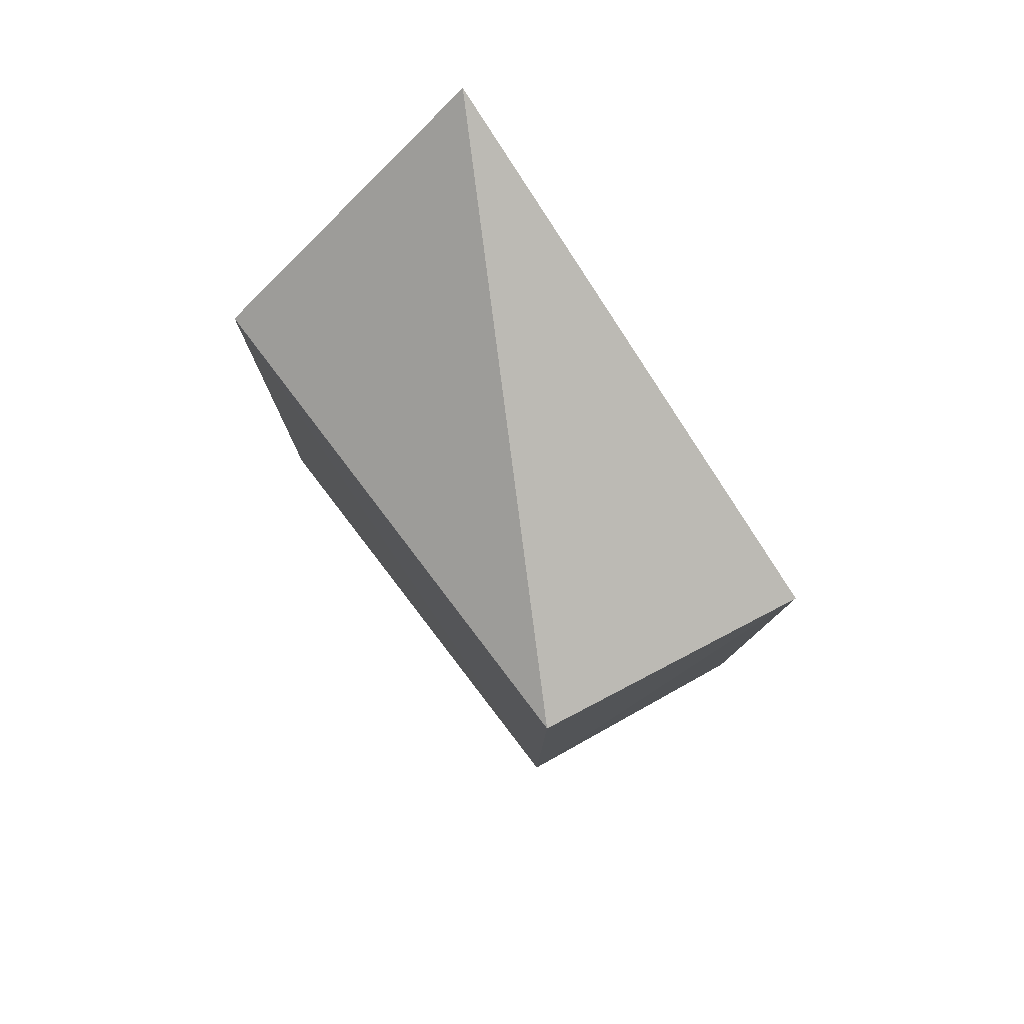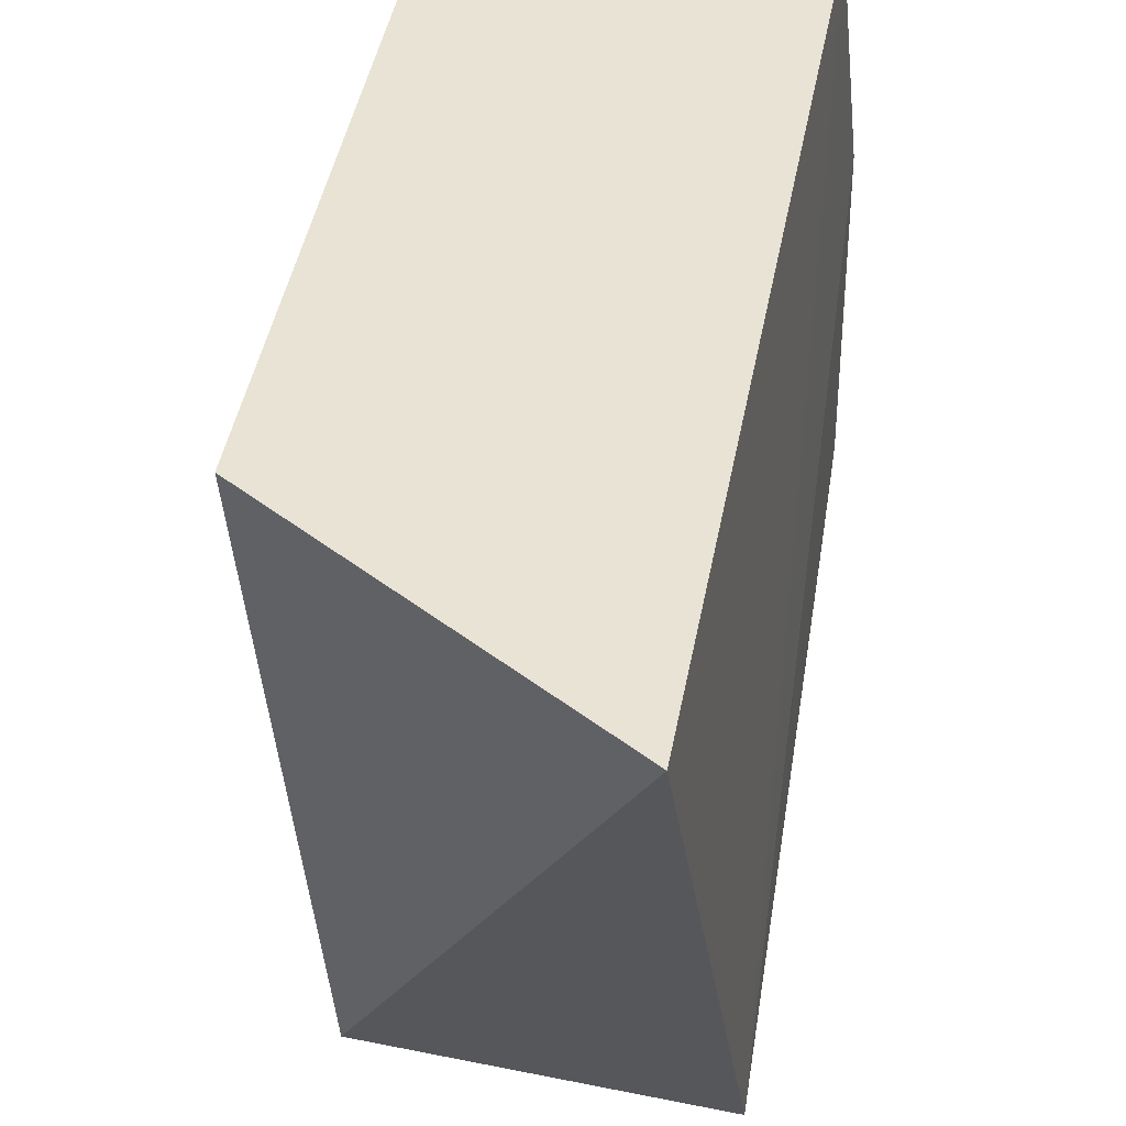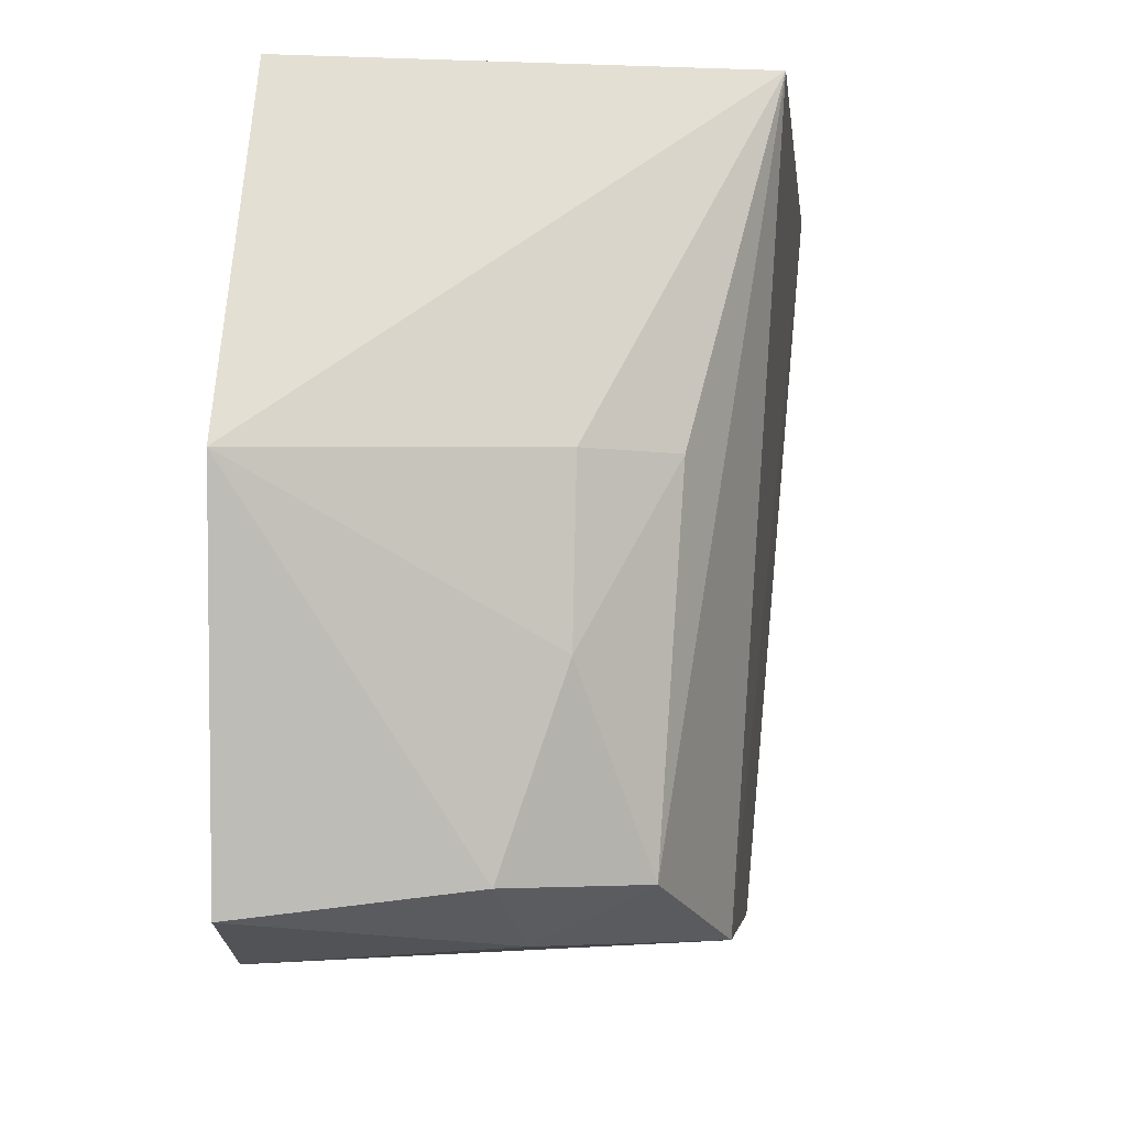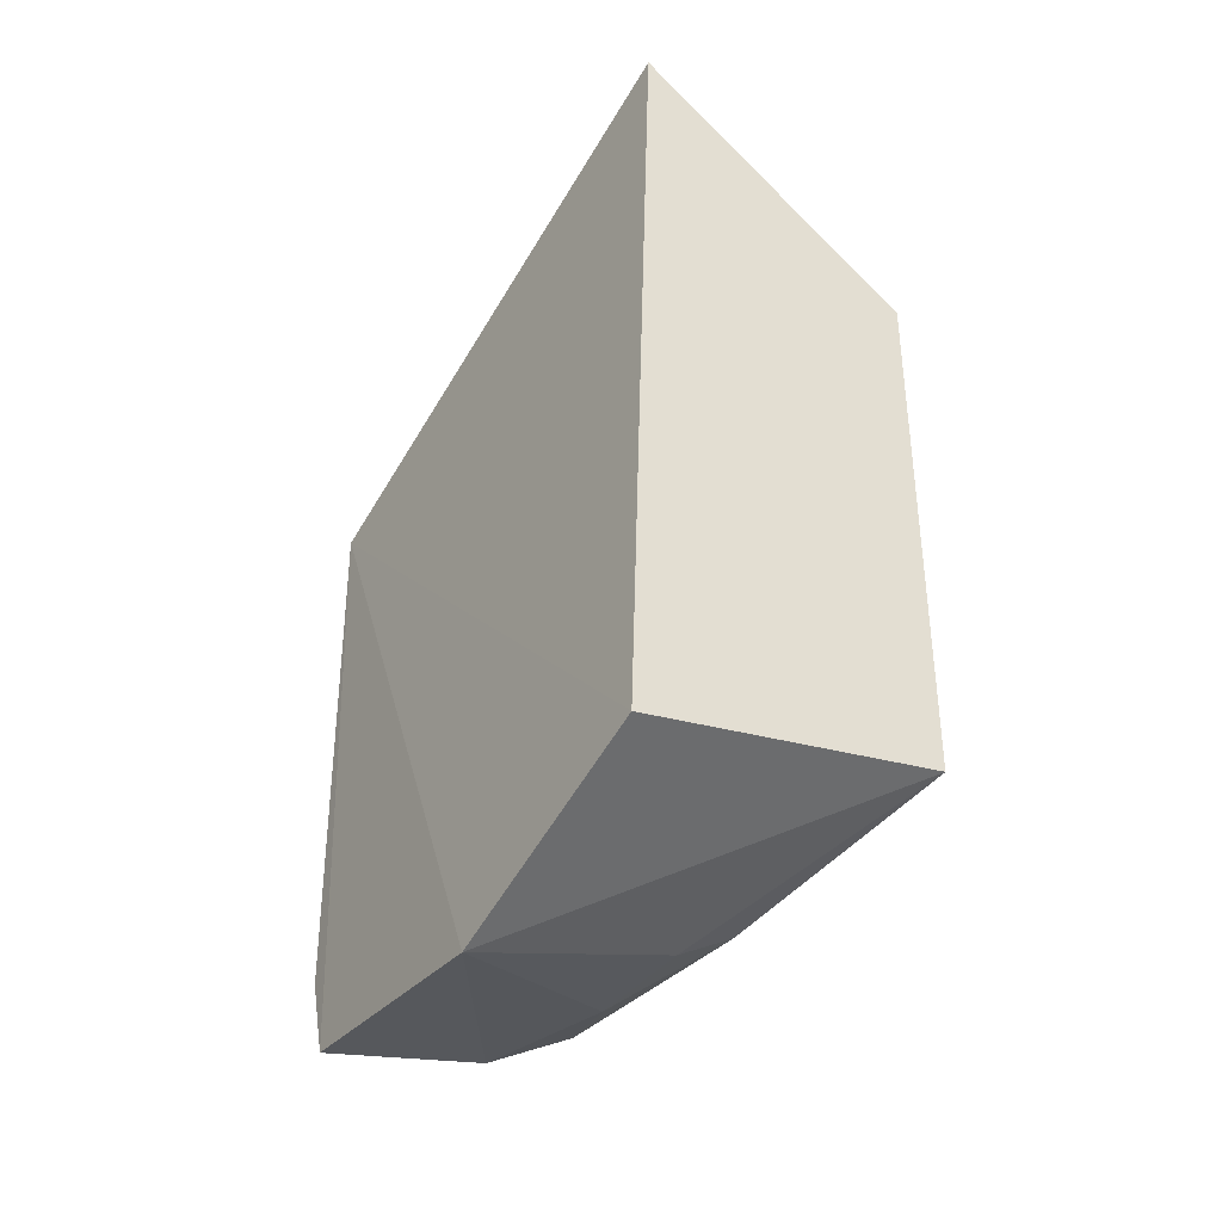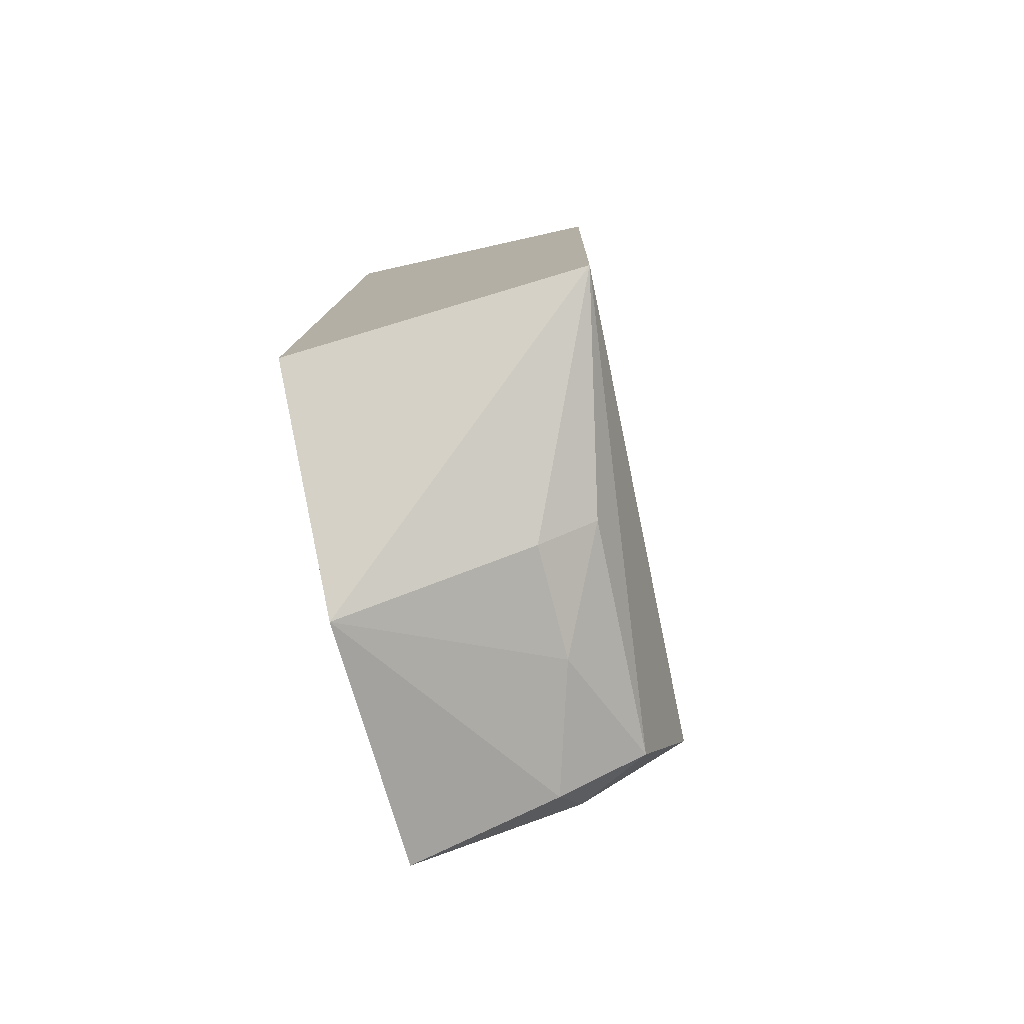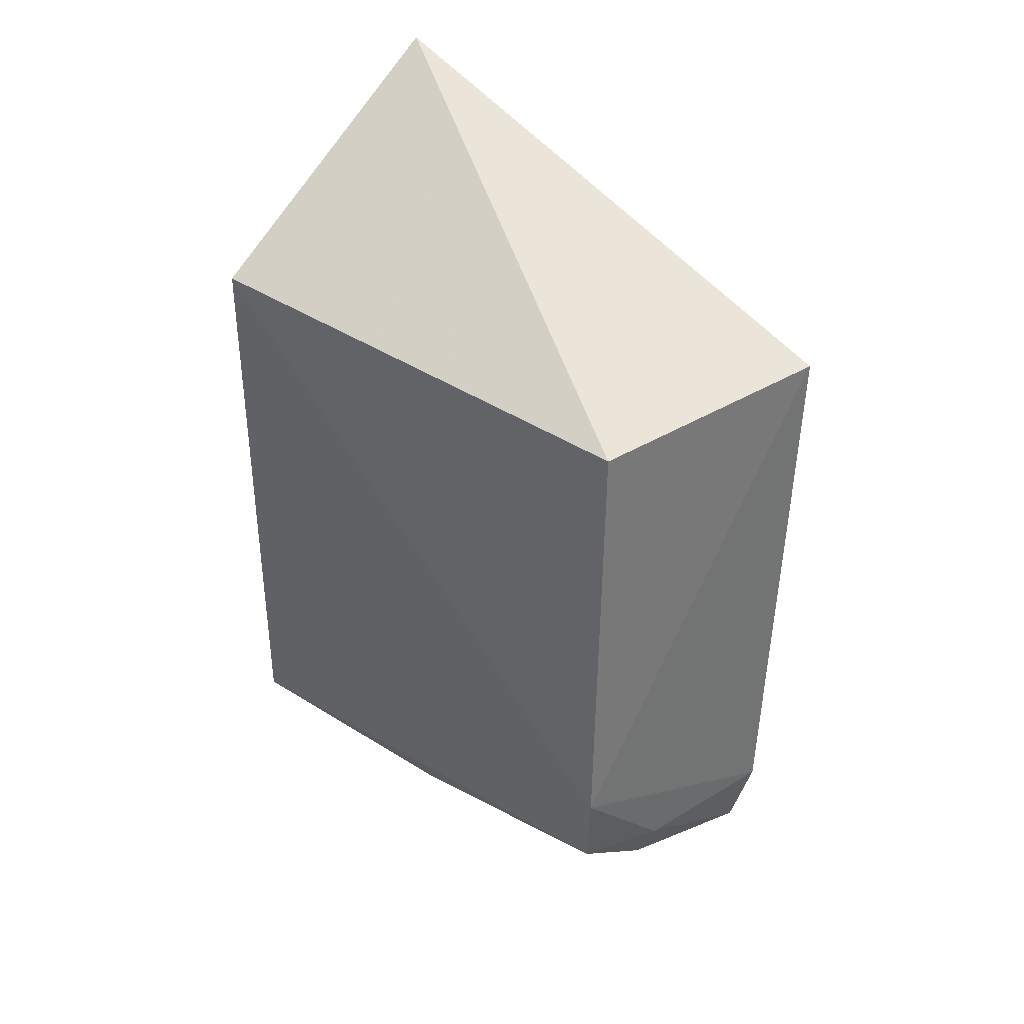
<metadata>
{"format":"obj","ext":"obj","renderer":"f3d","projection":"perspective","resolution":1024,"background":"white","views":[{"elev":76.2,"azim":147.3,"up":"+Y"},{"elev":41.7,"azim":-171.5,"up":"+Z"},{"elev":-3.0,"azim":4.3,"up":"+Z"},{"elev":-41.3,"azim":-30.9,"up":"+Y"},{"elev":-78.1,"azim":15.9,"up":"+Y"},{"elev":32.9,"azim":135.1,"up":"+Y"}]}
</metadata>
<code>
v 0.01085 -0.1313 -0.4166
v 0.08354 -0.06908 -0.4899
v 0.09274 -0.09271 -0.356
v 0.0206 0.1077 -0.3549
v 0.01083 0.04914 -0.4993
v 0.09511 0.05485 -0.3559
v 0.01447 -0.1087 -0.3556
v 0.07331 -0.1003 -0.4797
v 0.08389 0.04752 -0.4926
v 0.06233 -0.1156 -0.4156
v 0.01029 -0.09887 -0.492
v 0.07773 -0.106 -0.4159
v 0.04999 -0.1141 -0.4797
v 0.01002 -0.1209 -0.4844
v 0.06156 -0.1142 -0.4459
v 0.05377 -0.09753 -0.4892
f 6 3 2
f 6 4 3
f 7 1 3
f 7 3 4
f 7 5 1
f 7 4 5
f 8 2 3
f 9 5 4
f 9 4 6
f 9 6 2
f 9 2 5
f 10 3 1
f 11 5 2
f 12 8 3
f 12 3 10
f 14 1 5
f 14 5 11
f 14 13 1
f 15 12 10
f 15 8 12
f 15 13 8
f 15 10 1
f 15 1 13
f 16 2 8
f 16 8 13
f 16 13 14
f 16 14 11
f 16 11 2

</code>
